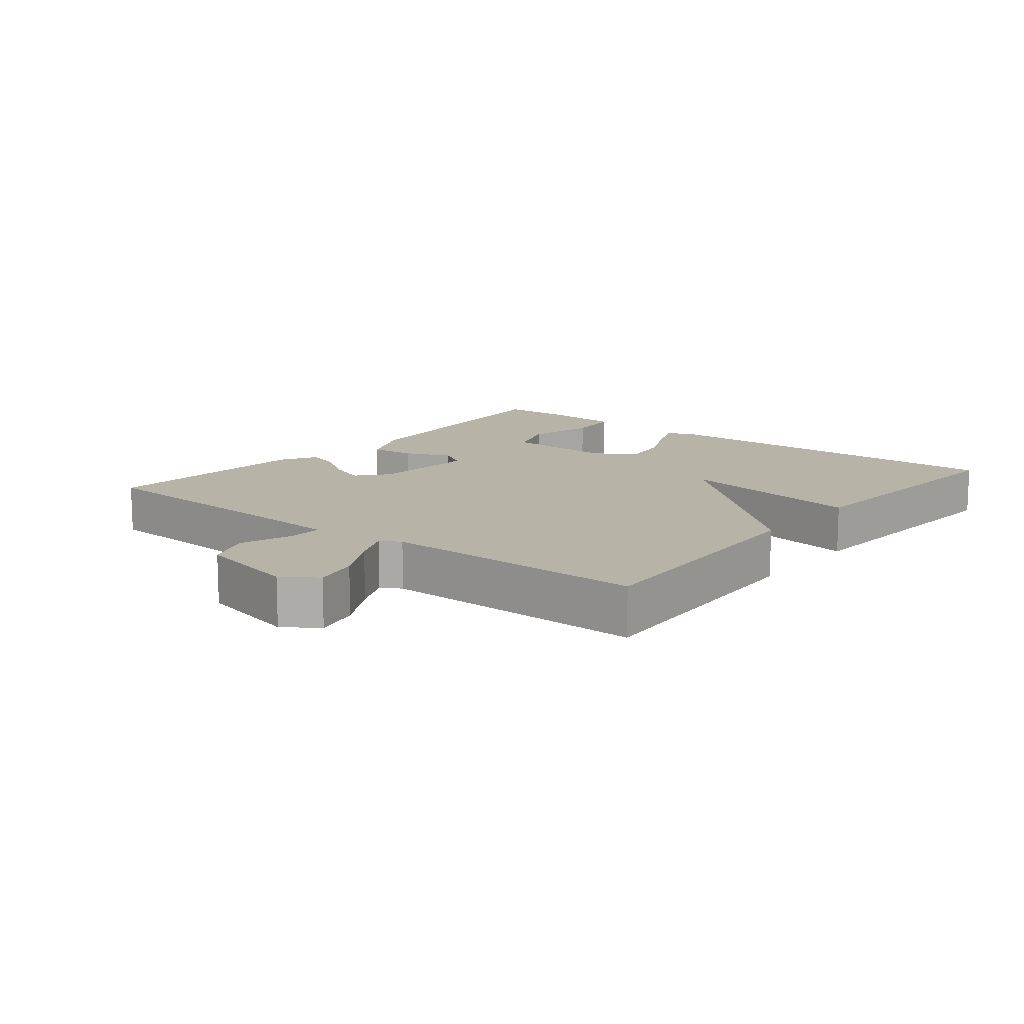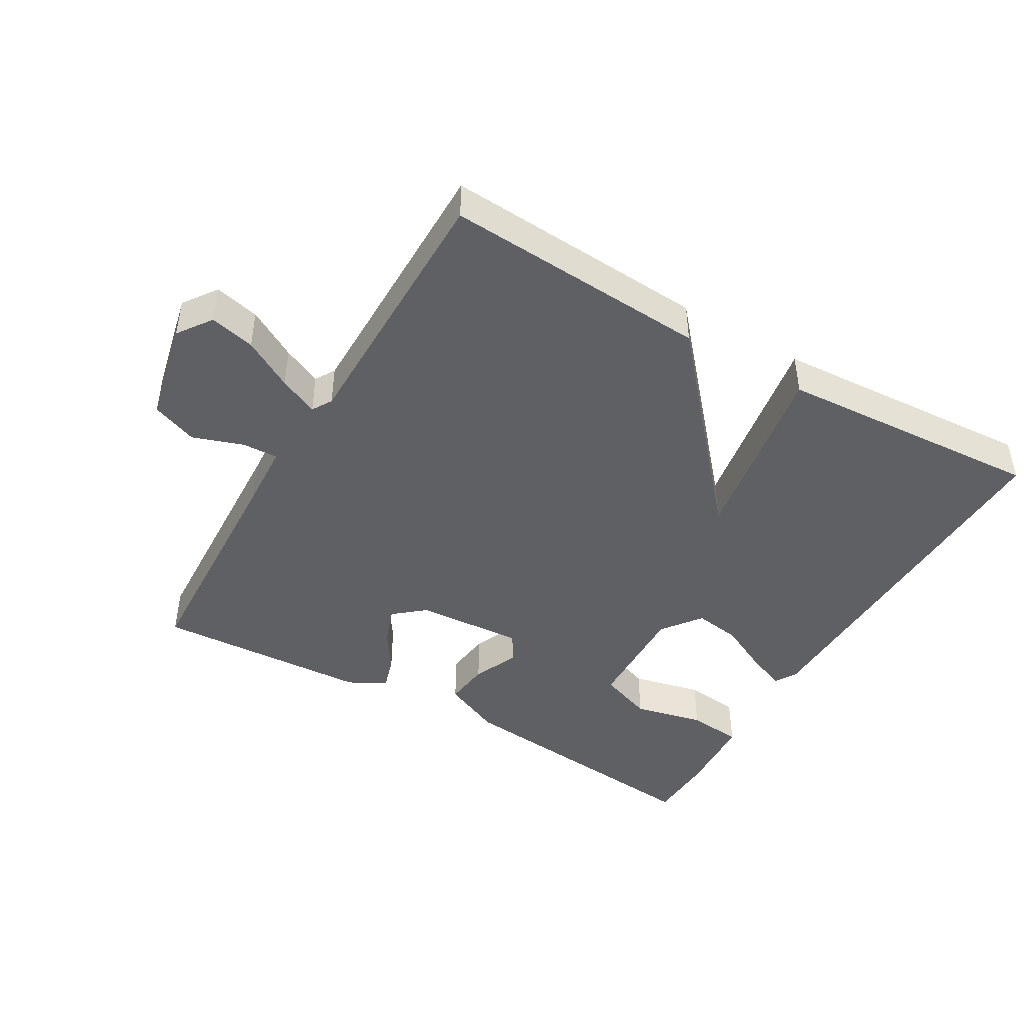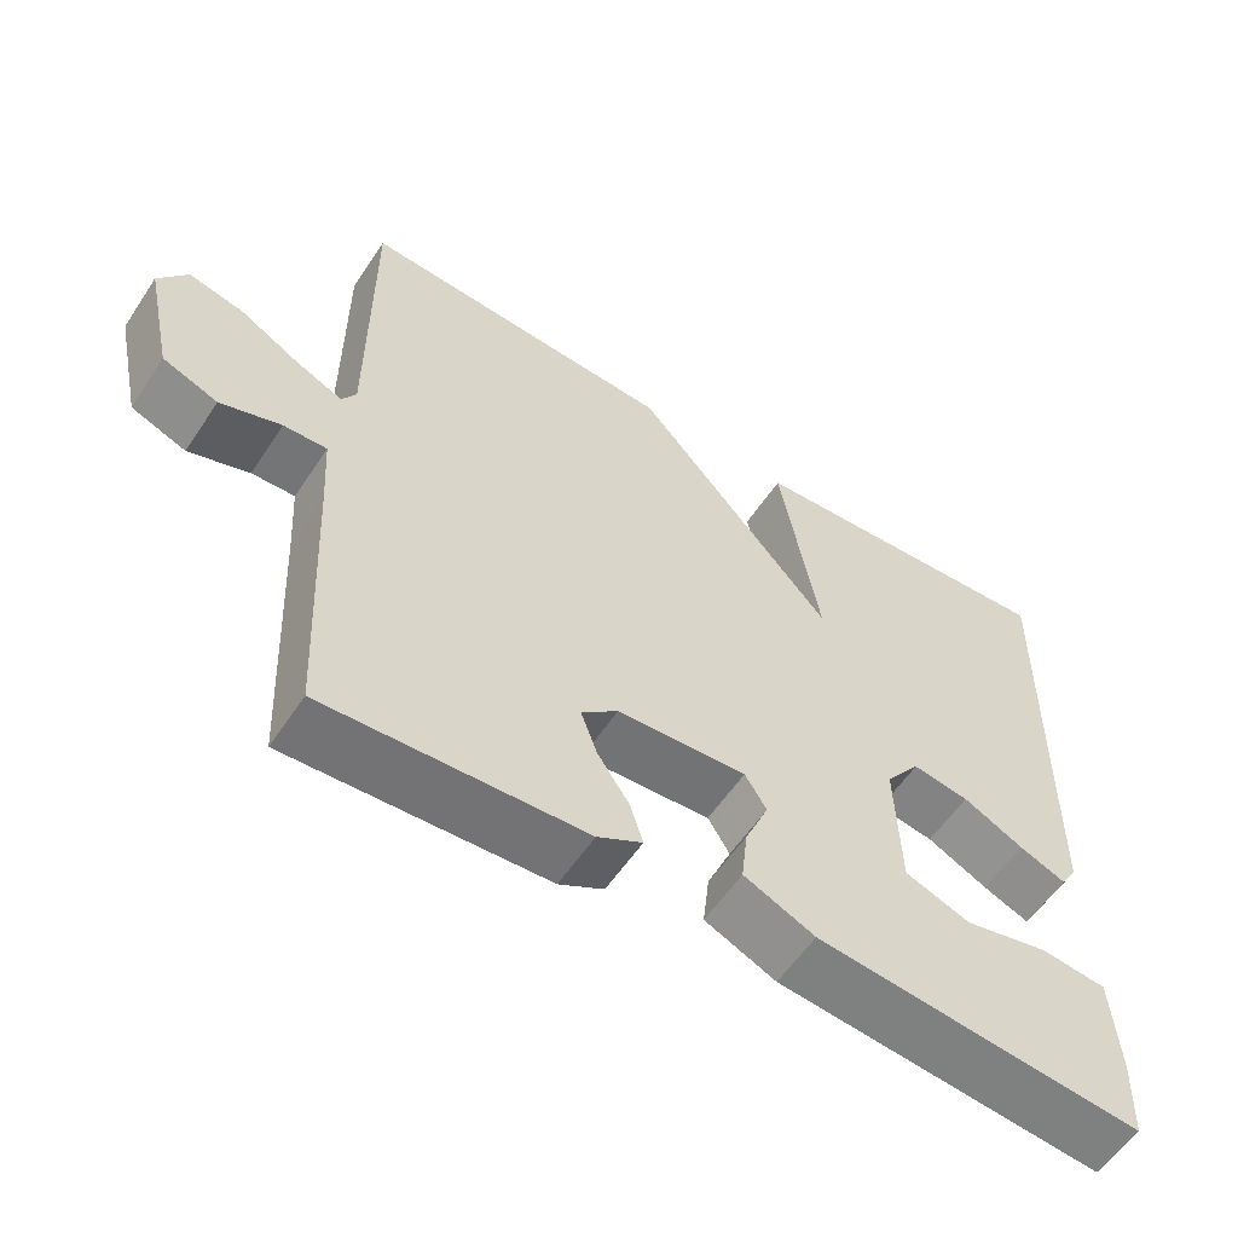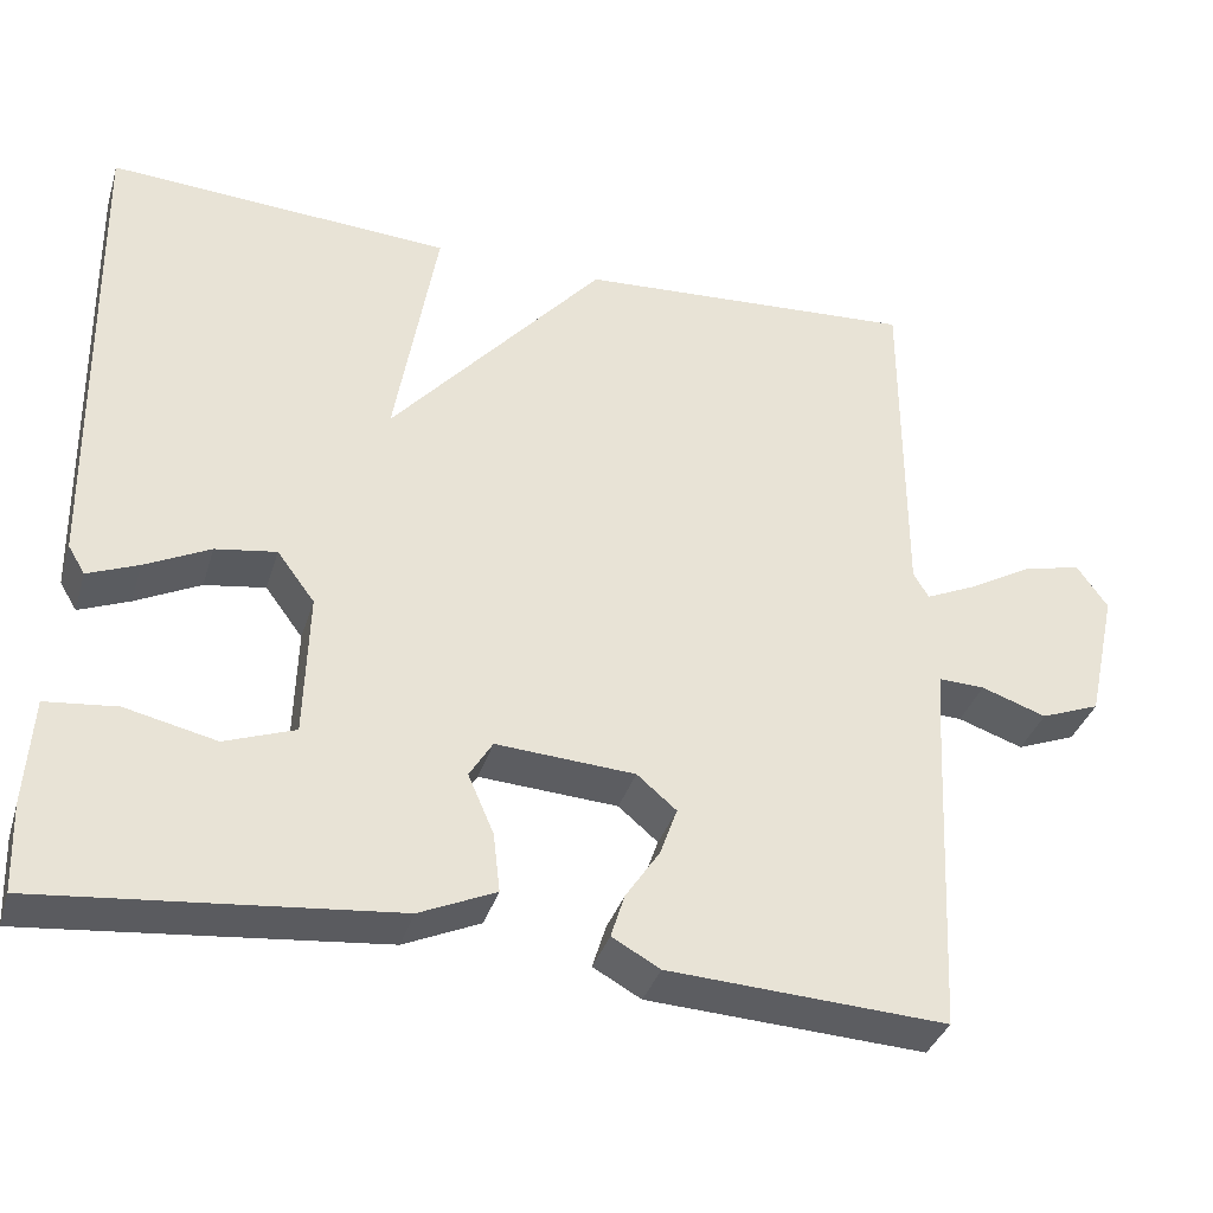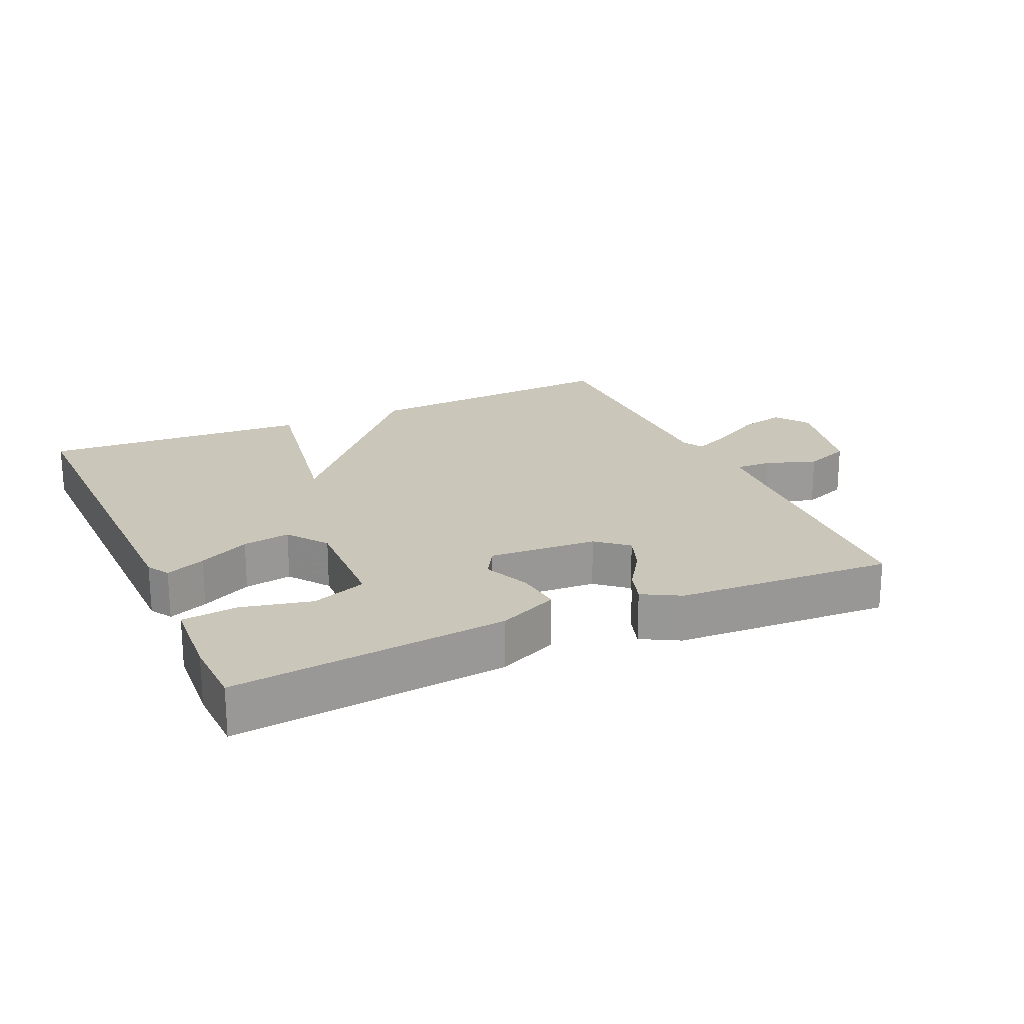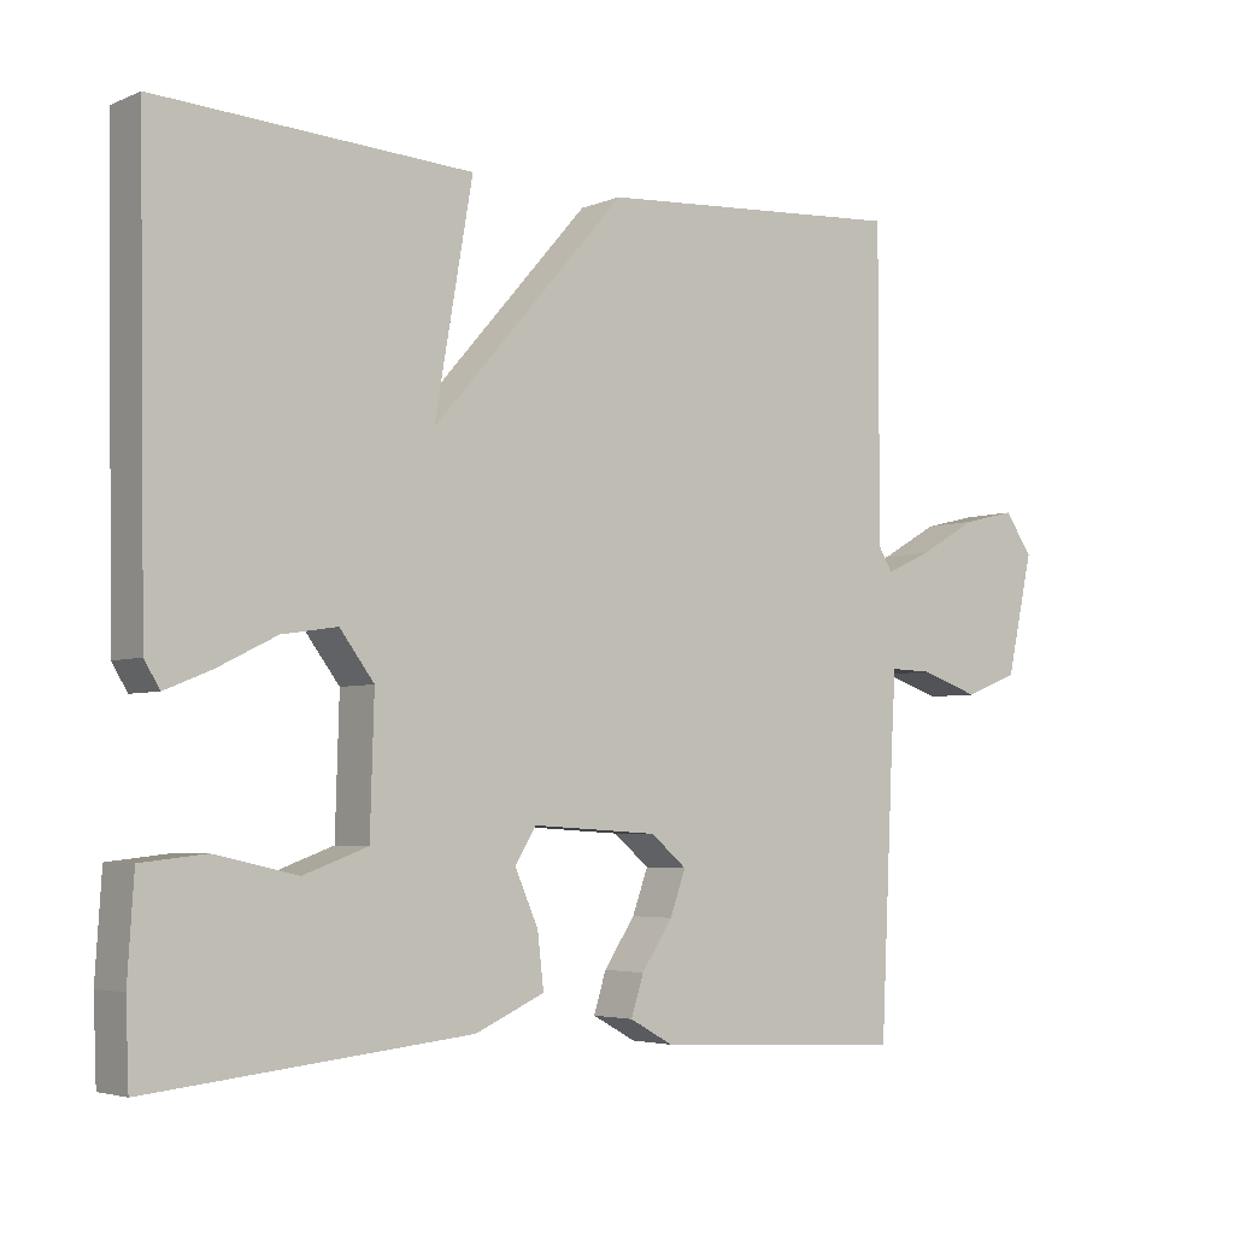
<metadata>
{"format":"obj","ext":"obj","renderer":"f3d","projection":"perspective","resolution":1024,"background":"white","views":[{"elev":12.6,"azim":-50.9,"up":"+Y"},{"elev":-44.6,"azim":-30.2,"up":"+Y"},{"elev":-57.4,"azim":-33.3,"up":"+Z"},{"elev":-35.8,"azim":163.6,"up":"+Z"},{"elev":21.1,"azim":155.8,"up":"+Y"},{"elev":-4.1,"azim":142.8,"up":"+Z"}]}
</metadata>
<code>
v -0.5 0.07 0.5
v -0.102 0.07 0.475
v 0.147 0.07 0.19
v 0.098 0.07 0.475
v 0.5 0.07 0.5
v 0.49 0.07 -0.069
v 0.47 0.07 -0.102
v 0.411 0.07 -0.078
v 0.335 0.07 -0.04
v 0.264 0.07 -0.029
v 0.22 0.07 -0.088
v 0.225 0.07 -0.257
v 0.307 0.07 -0.287
v 0.413 0.07 -0.263
v 0.496 0.07 -0.272
v 0.504 0.07 -0.398
v 0.5 0.07 -0.5
v 0.09 0.07 -0.458
v 0.001 0.07 -0.418
v 0.009 0.07 -0.349
v 0.039 0.07 -0.28
v 0.012 0.07 -0.236
v -0.15 0.07 -0.246
v -0.196 0.07 -0.285
v -0.176 0.07 -0.341
v -0.136 0.07 -0.401
v -0.12 0.07 -0.452
v -0.176 0.07 -0.483
v -0.5 0.07 -0.5
v -0.517 0.07 -0.147
v -0.523 0.07 -0.048
v -0.577 0.07 -0.05
v -0.653 0.07 -0.076
v -0.722 0.07 -0.049
v -0.756 0.07 0.105
v -0.72 0.07 0.156
v -0.652 0.07 0.14
v -0.577 0.07 0.097
v -0.518 0.07 0.07
v -0.5 0.07 0.1
v -0.5 0 0.5
v -0.102 0 0.475
v 0.147 0 0.19
v 0.098 0 0.475
v 0.5 0 0.5
v 0.49 0 -0.069
v 0.47 0 -0.102
v 0.411 0 -0.078
v 0.335 0 -0.04
v 0.264 0 -0.029
v 0.22 0 -0.088
v 0.225 0 -0.257
v 0.307 0 -0.287
v 0.413 0 -0.263
v 0.496 0 -0.272
v 0.504 0 -0.398
v 0.5 0 -0.5
v 0.09 0 -0.458
v 0.001 0 -0.418
v 0.009 0 -0.349
v 0.039 0 -0.28
v 0.012 0 -0.236
v -0.15 0 -0.246
v -0.196 0 -0.285
v -0.176 0 -0.341
v -0.136 0 -0.401
v -0.12 0 -0.452
v -0.176 0 -0.483
v -0.5 0 -0.5
v -0.517 0 -0.147
v -0.523 0 -0.048
v -0.577 0 -0.05
v -0.653 0 -0.076
v -0.722 0 -0.049
v -0.756 0 0.105
v -0.72 0 0.156
v -0.652 0 0.14
v -0.577 0 0.097
v -0.518 0 0.07
v -0.5 0 0.1
f 36 37 38
f 35 36 38
f 34 35 38
f 33 34 38
f 32 33 38
f 31 32 38 39
f 30 31 39 40
f 29 30 40
f 28 29 40
f 27 28 40
f 26 27 40
f 25 26 40
f 19 20 21
f 18 19 21
f 17 18 21
f 16 17 21
f 16 21 22
f 13 14 15 16
f 12 13 16 22
f 11 12 22
f 10 11 22 23
f 7 8 9
f 6 7 9
f 5 6 9
f 4 5 9
f 3 4 9
f 3 9 10
f 2 3 10 23
f 24 25 40 1
f 1 2 23 24
f 78 77 76
f 78 76 75
f 78 75 74
f 78 74 73
f 78 73 72
f 79 78 72 71
f 80 79 71 70
f 80 70 69
f 80 69 68
f 80 68 67
f 80 67 66
f 80 66 65
f 61 60 59
f 61 59 58
f 61 58 57
f 61 57 56
f 62 61 56
f 56 55 54 53
f 62 56 53 52
f 62 52 51
f 63 62 51 50
f 49 48 47
f 49 47 46
f 49 46 45
f 49 45 44
f 49 44 43
f 50 49 43
f 63 50 43 42
f 41 80 65 64
f 64 63 42 41
f 1 41 42 2
f 2 42 43 3
f 3 43 44 4
f 4 44 45 5
f 5 45 46 6
f 6 46 47 7
f 7 47 48 8
f 8 48 49 9
f 9 49 50 10
f 10 50 51 11
f 11 51 52 12
f 12 52 53 13
f 13 53 54 14
f 14 54 55 15
f 15 55 56 16
f 16 56 57 17
f 17 57 58 18
f 18 58 59 19
f 19 59 60 20
f 20 60 61 21
f 21 61 62 22
f 22 62 63 23
f 23 63 64 24
f 24 64 65 25
f 25 65 66 26
f 26 66 67 27
f 27 67 68 28
f 28 68 69 29
f 29 69 70 30
f 30 70 71 31
f 31 71 72 32
f 32 72 73 33
f 33 73 74 34
f 34 74 75 35
f 35 75 76 36
f 36 76 77 37
f 37 77 78 38
f 38 78 79 39
f 39 79 80 40
f 40 80 41 1

</code>
